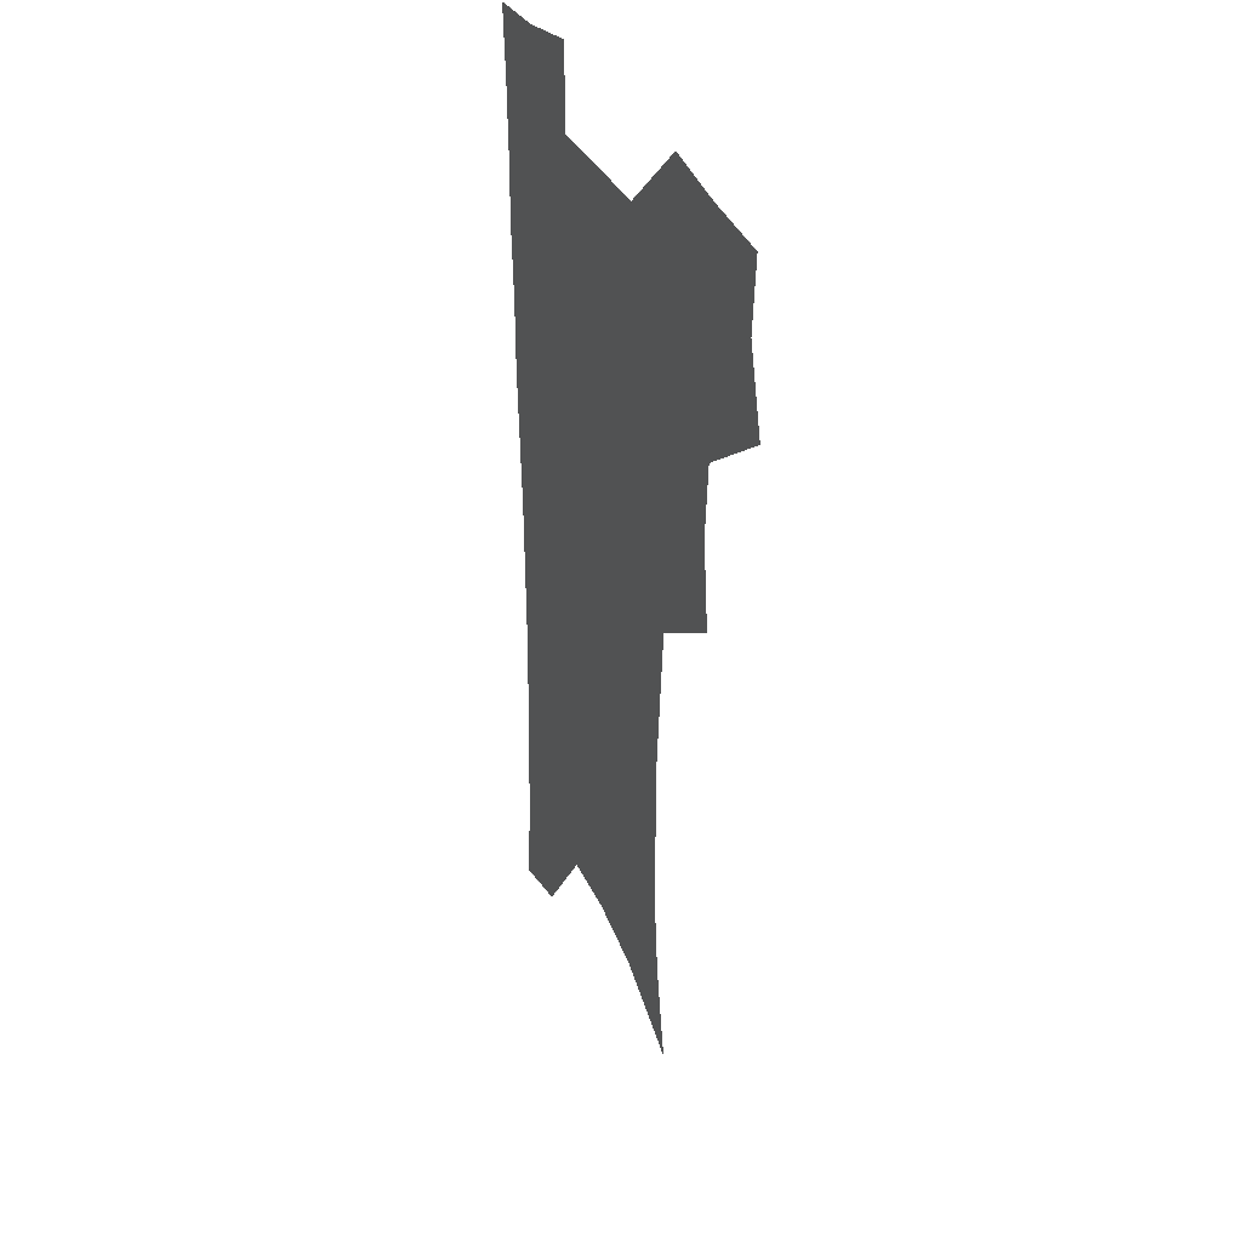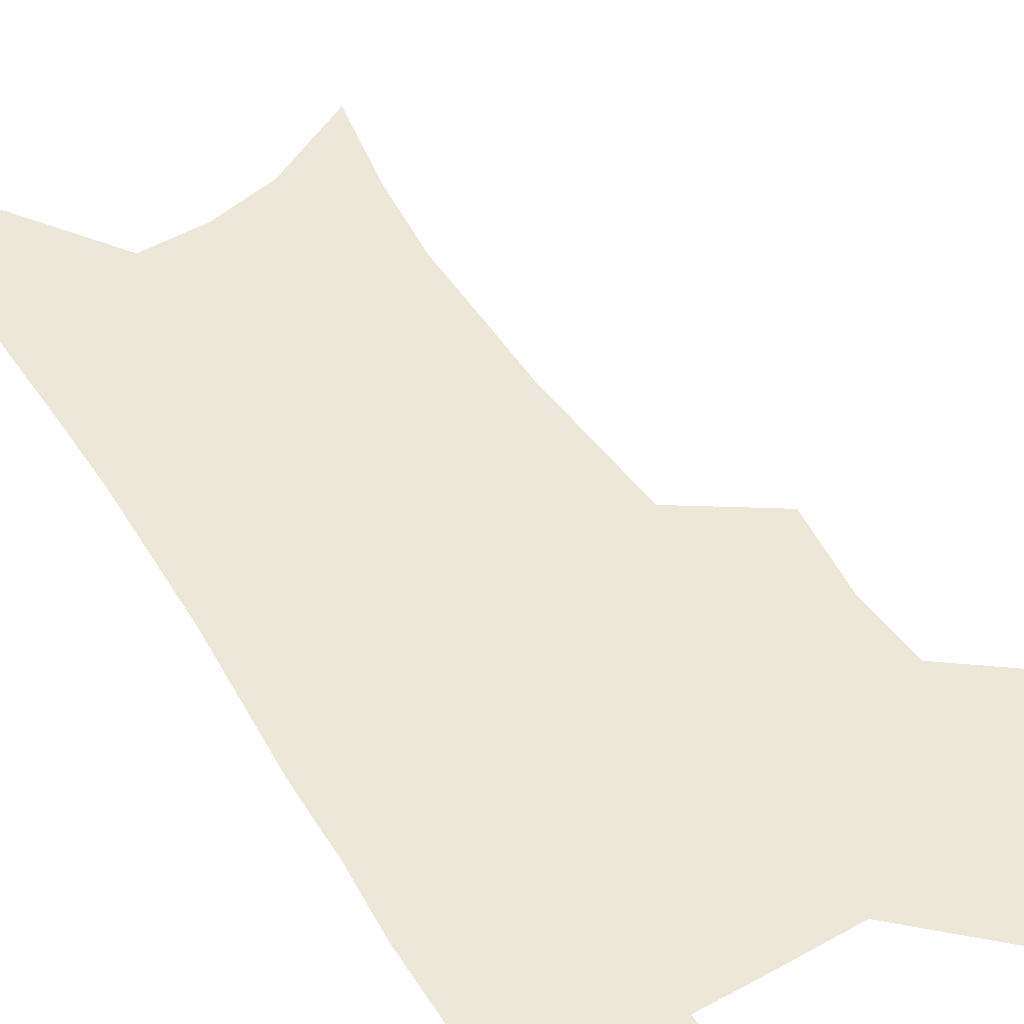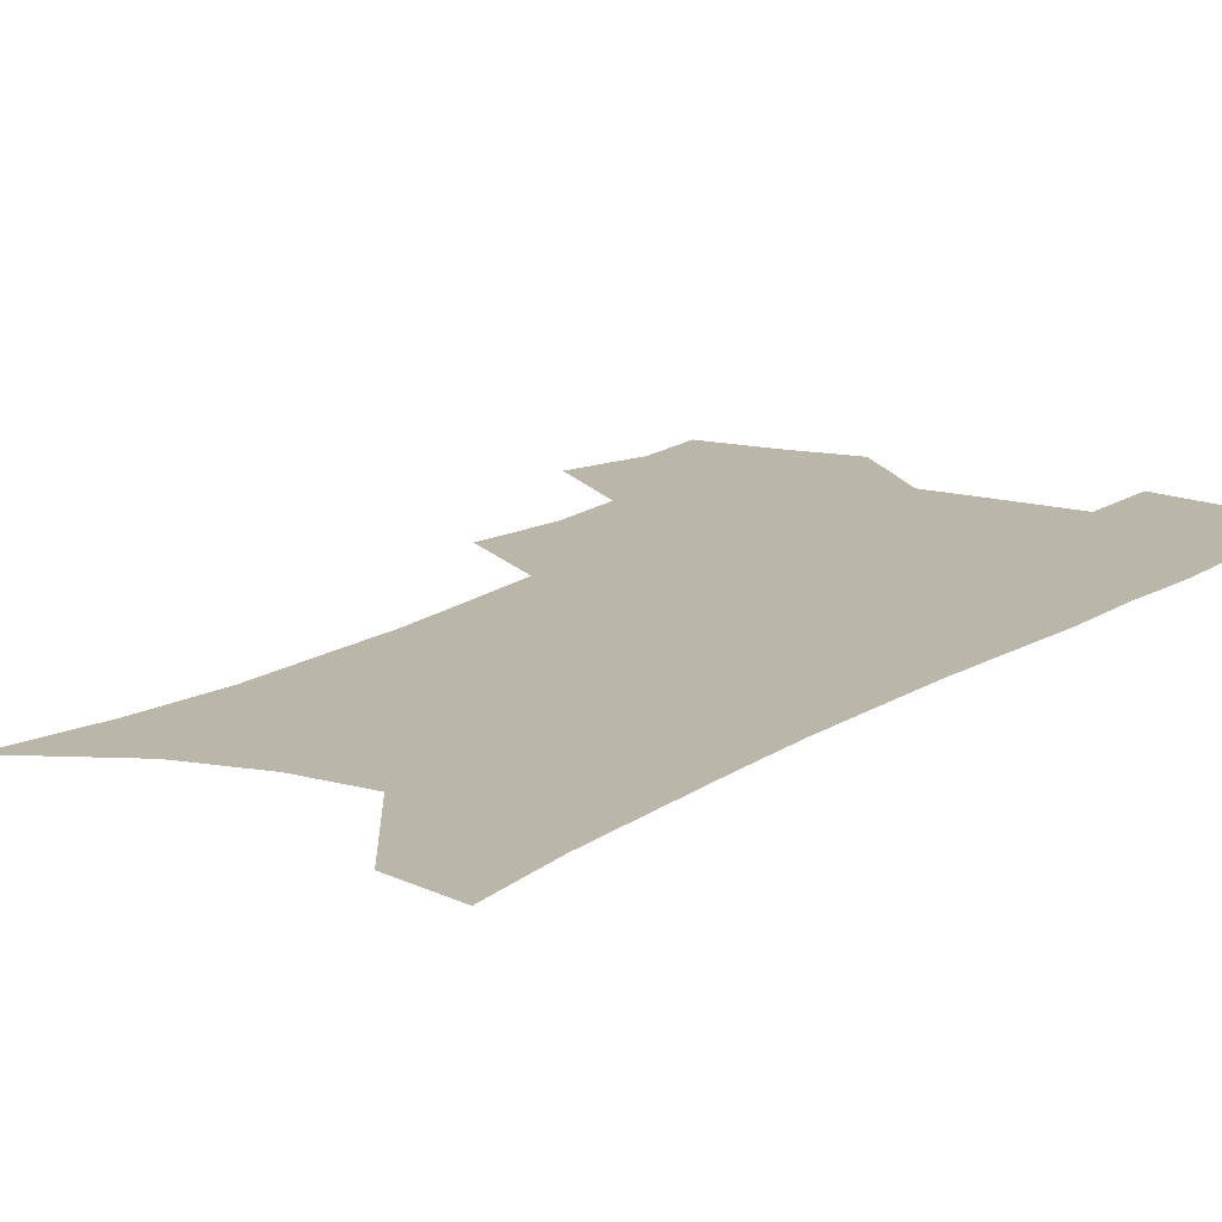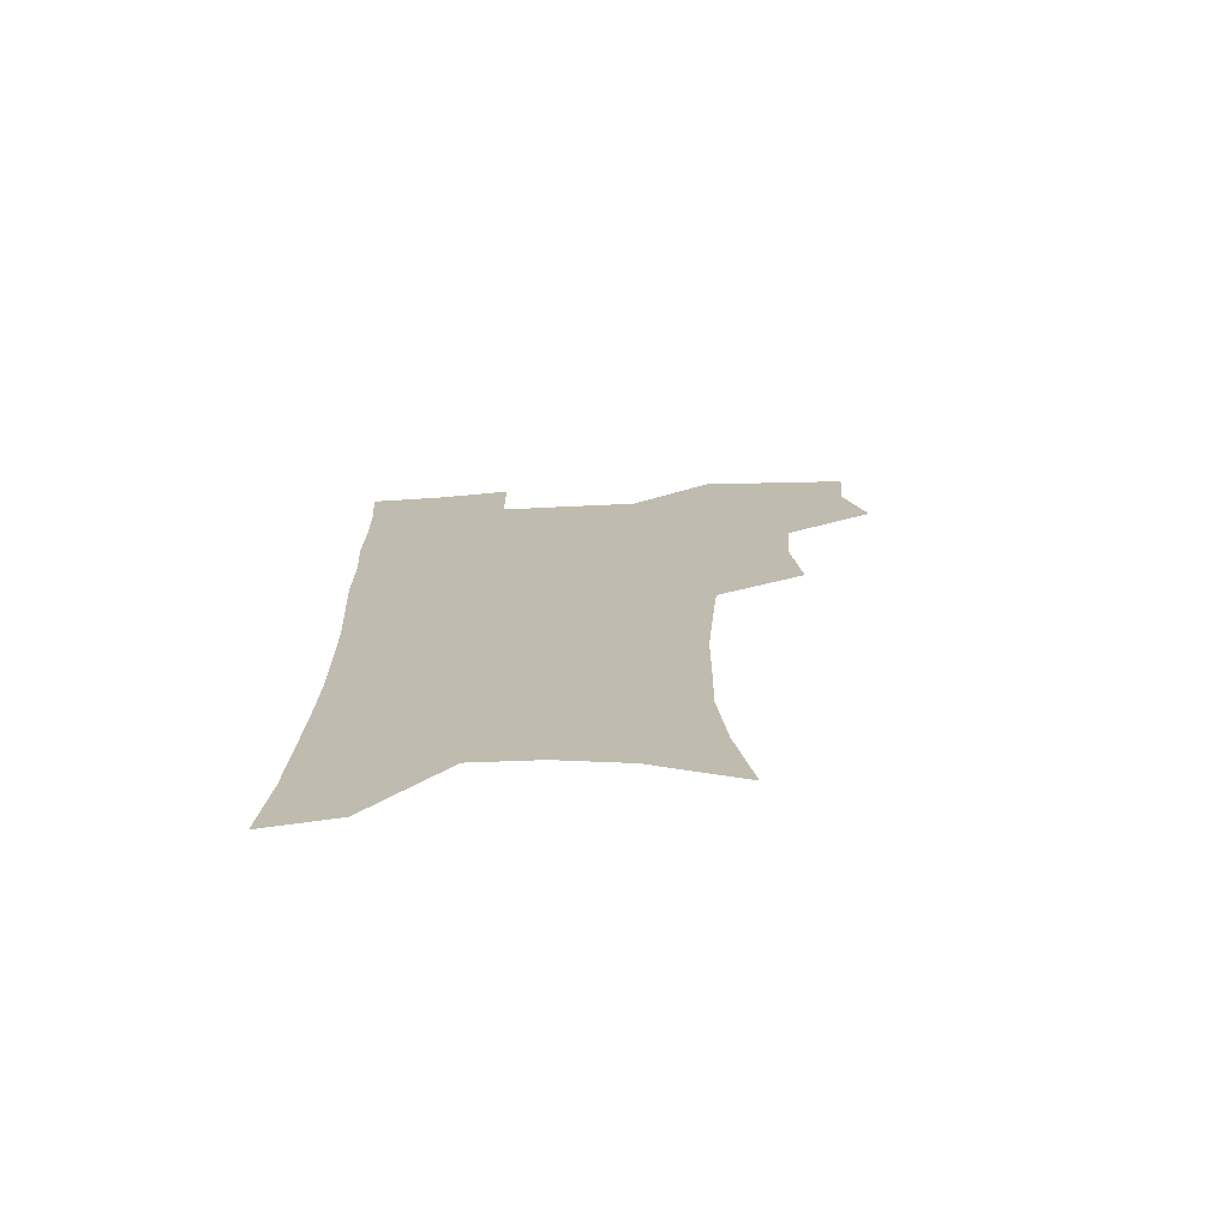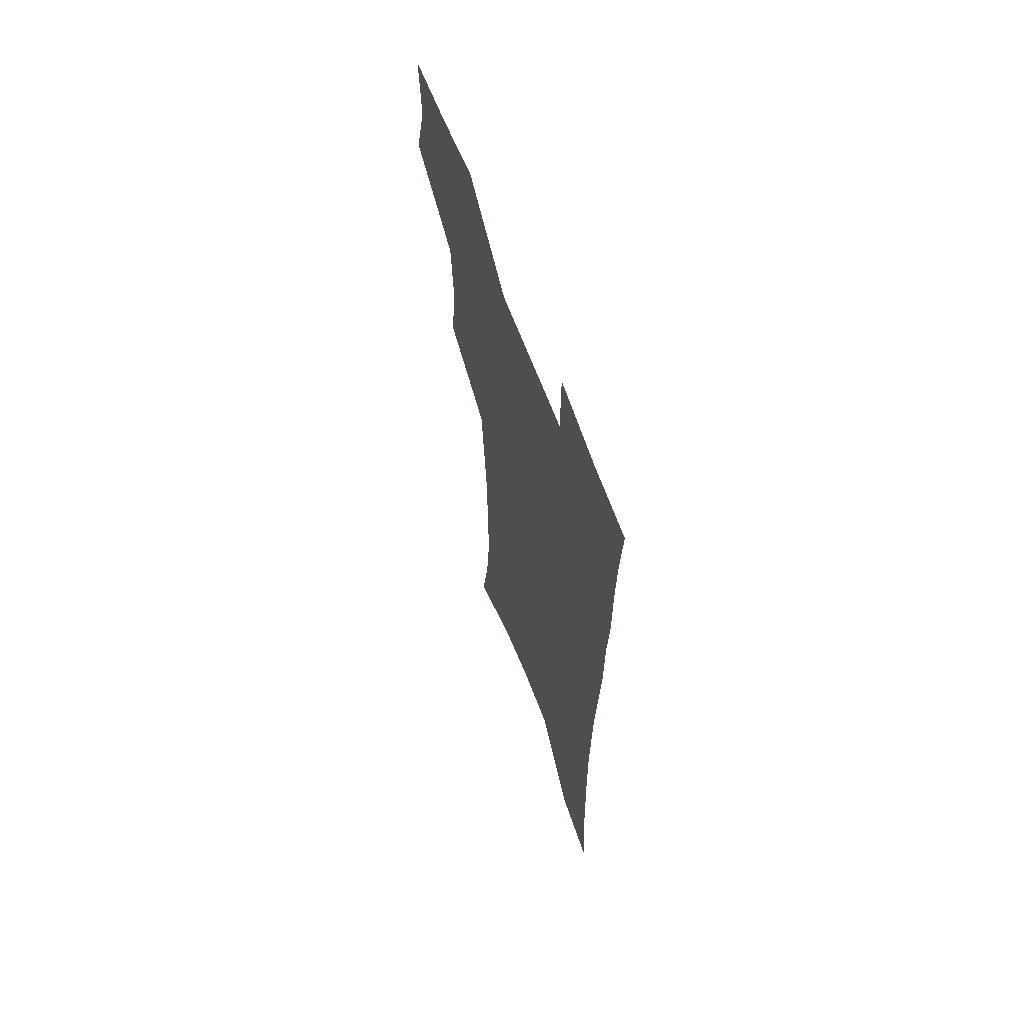
<metadata>
{"format":"obj","ext":"obj","renderer":"f3d","projection":"perspective","resolution":1024,"background":"white","views":[{"elev":35.3,"azim":-112.9,"up":"+Y"},{"elev":50.0,"azim":148.9,"up":"+Z"},{"elev":14.0,"azim":33.8,"up":"+Z"},{"elev":-73.7,"azim":-177.4,"up":"+Y"},{"elev":65.2,"azim":69.5,"up":"+Y"}]}
</metadata>
<code>
v 474.9 503.6 0
v 483.4 535.9 0
v 481.3 565.1 0
v 508.9 411.3 0
v 512.7 446.8 0
v 510.6 476.9 0
v 517 509.6 0
v 514.5 537.9 0
v 511.1 567.5 0
v 539.4 185.3 0
v 546.4 225.5 0
v 549.8 261.4 0
v 549.4 292.8 0
v 549.1 326.4 0
v 546.7 357.2 0
v 544.2 388.3 0
v 545.8 422.5 0
v 544.8 452.1 0
v 545.9 482.3 0
v 546.1 510.9 0
v 544.1 539.8 0
v 539.7 572.1 0
v 575.1 205 0
v 577.5 240.1 0
v 577.8 272.2 0
v 576.9 302.6 0
v 576.8 335.6 0
v 576.1 366.8 0
v 575.3 397.1 0
v 574.5 426.1 0
v 574.4 455.1 0
v 575 483.7 0
v 576.1 511.8 0
v 574.3 540 0
v 603.3 211.8 0
v 603.5 244.2 0
v 603.7 277.9 0
v 603.3 309 0
v 602.8 339.2 0
v 602.5 369.4 0
v 602.5 400.3 0
v 602.8 429.7 0
v 603.1 457.6 0
v 603.1 484.6 0
v 603.4 512.2 0
v 603 540.1 0
v 630.1 212.4 0
v 629.1 247.7 0
v 628.7 279.5 0
v 628.4 310 0
v 628.2 340.5 0
v 628.8 367.8 0
v 628.6 400.5 0
v 629.2 428.8 0
v 629.4 457.4 0
v 630.6 484.1 0
v 631 512.3 0
v 631.3 539.9 0
v 631.3 573.7 0
v 660.3 169.8 0
v 656.7 208.5 0
v 655.1 243.1 0
v 654 275.9 0
v 654.3 305.9 0
v 653.6 338 0
v 654.9 366.3 0
v 656.6 394.9 0
v 656.1 426.4 0
v 657.5 454.5 0
v 658.4 482.8 0
v 658.4 511.5 0
v 659.6 539.1 0
v 662 567.8 0
v 688.7 162.8 0
v 685.3 199.6 0
v 684.1 232.4 0
v 683 265.1 0
v 682.3 297 0
v 682.7 328 0
v 683.2 358.9 0
v 684.8 388.9 0
v 686.5 419 0
v 686.5 450.4 0
v 688.2 479.3 0
v 687.9 509.3 0
v 688.7 537.7 0
v 690.5 565.9 0
f 6 7 1
f 1 7 2
f 7 8 2
f 2 8 3
f 8 9 3
f 16 17 4
f 4 17 5
f 17 18 5
f 5 18 6
f 18 19 6
f 6 19 7
f 19 20 7
f 7 20 8
f 20 21 8
f 8 21 9
f 21 22 9
f 10 23 11
f 23 24 11
f 11 24 12
f 24 25 12
f 12 25 13
f 25 26 13
f 13 26 14
f 26 27 14
f 14 27 15
f 27 28 15
f 15 28 16
f 28 29 16
f 16 29 17
f 29 30 17
f 17 30 18
f 30 31 18
f 18 31 19
f 31 32 19
f 19 32 20
f 32 33 20
f 20 33 21
f 33 34 21
f 21 34 22
f 23 35 24
f 35 36 24
f 24 36 25
f 36 37 25
f 25 37 26
f 37 38 26
f 26 38 27
f 38 39 27
f 27 39 28
f 39 40 28
f 28 40 29
f 40 41 29
f 29 41 30
f 41 42 30
f 30 42 31
f 42 43 31
f 31 43 32
f 43 44 32
f 32 44 33
f 44 45 33
f 33 45 34
f 45 46 34
f 35 47 36
f 47 48 36
f 36 48 37
f 48 49 37
f 37 49 38
f 49 50 38
f 38 50 39
f 50 51 39
f 39 51 40
f 51 52 40
f 40 52 41
f 52 53 41
f 41 53 42
f 53 54 42
f 42 54 43
f 54 55 43
f 43 55 44
f 55 56 44
f 44 56 45
f 56 57 45
f 45 57 46
f 57 58 46
f 60 61 47
f 47 61 48
f 61 62 48
f 48 62 49
f 62 63 49
f 49 63 50
f 63 64 50
f 50 64 51
f 64 65 51
f 51 65 52
f 65 66 52
f 52 66 53
f 66 67 53
f 53 67 54
f 67 68 54
f 54 68 55
f 68 69 55
f 55 69 56
f 69 70 56
f 56 70 57
f 70 71 57
f 57 71 58
f 71 72 58
f 58 72 59
f 72 73 59
f 60 74 61
f 74 75 61
f 61 75 62
f 75 76 62
f 62 76 63
f 76 77 63
f 63 77 64
f 77 78 64
f 64 78 65
f 78 79 65
f 65 79 66
f 79 80 66
f 66 80 67
f 80 81 67
f 67 81 68
f 81 82 68
f 68 82 69
f 82 83 69
f 69 83 70
f 83 84 70
f 70 84 71
f 84 85 71
f 71 85 72
f 85 86 72
f 72 86 73
f 86 87 73

</code>
